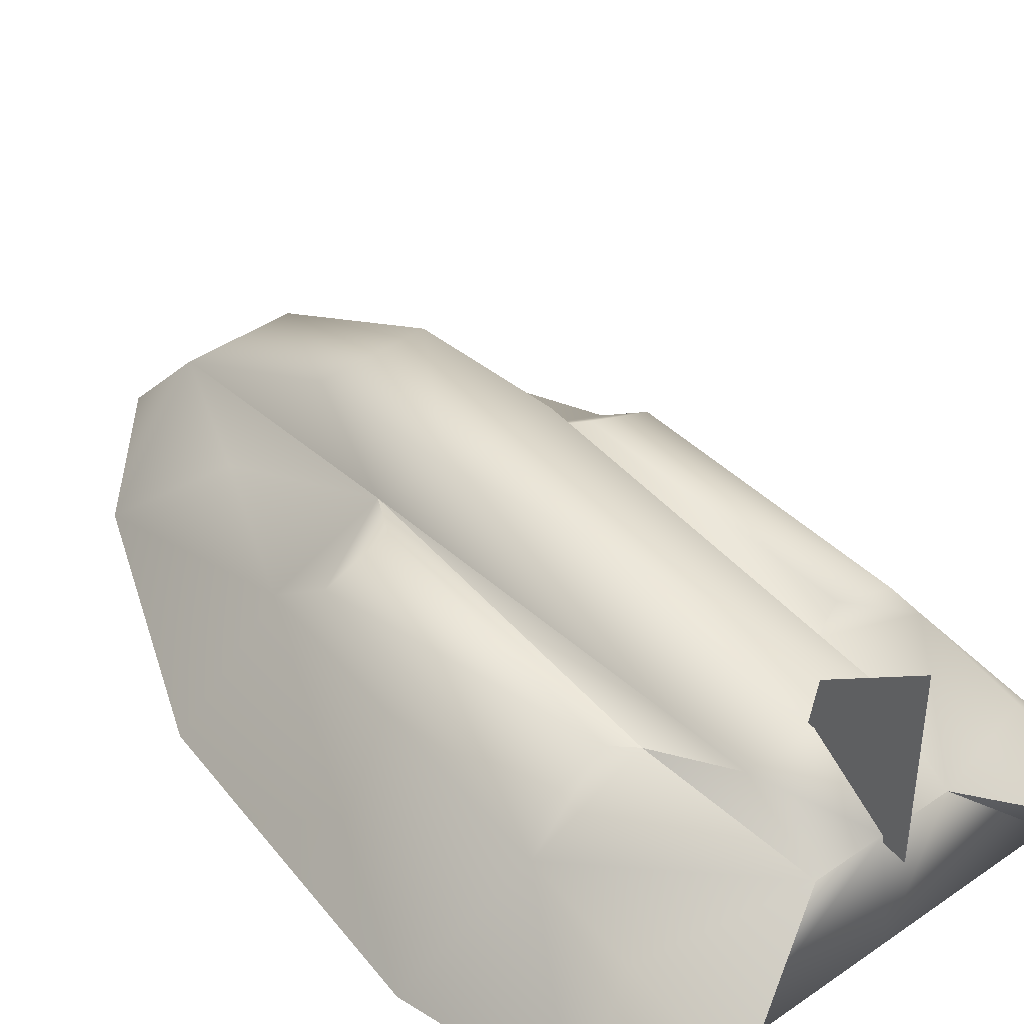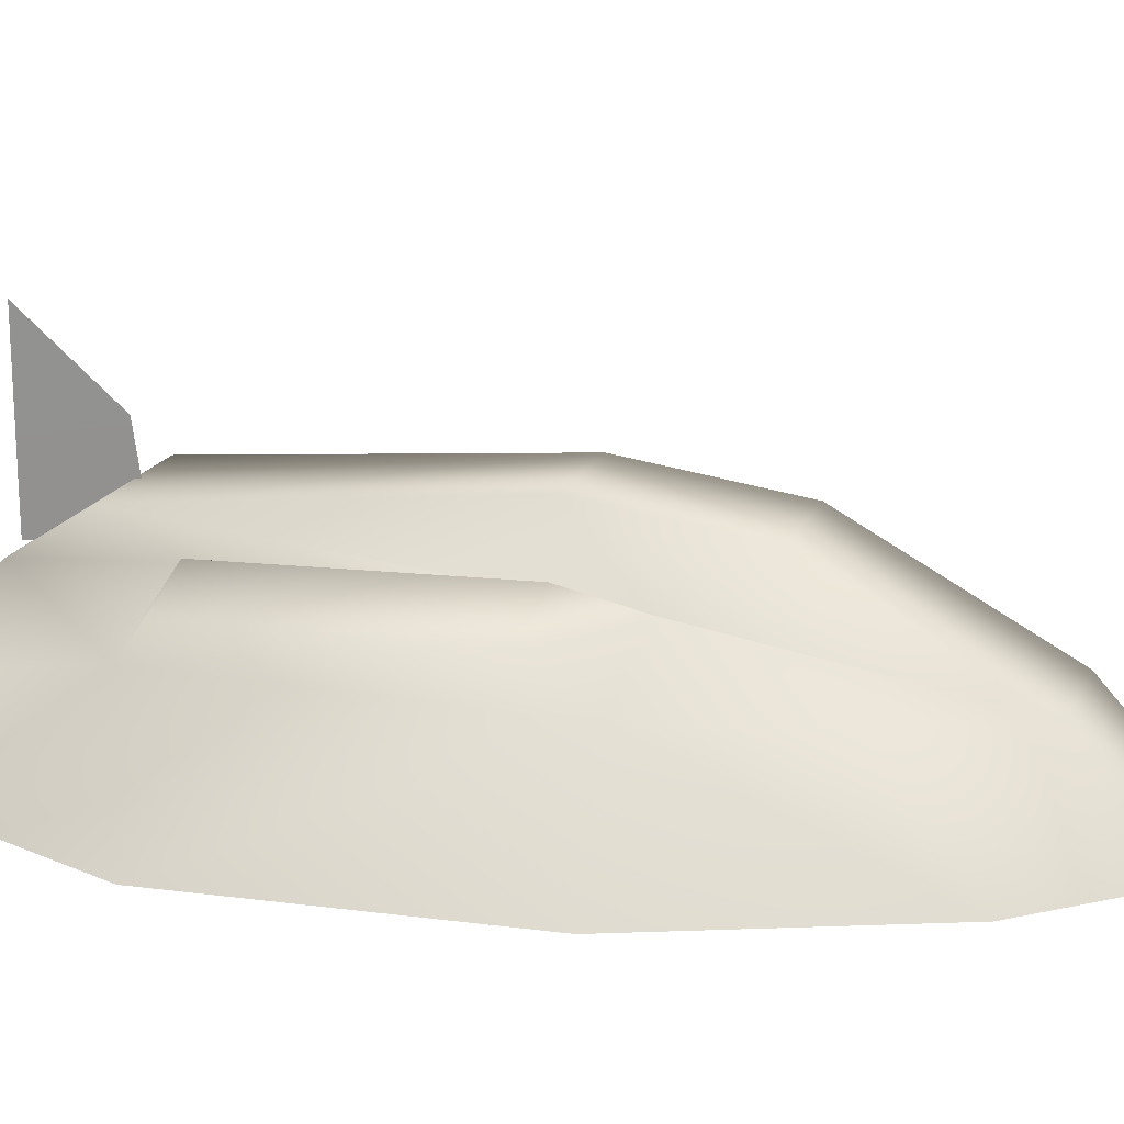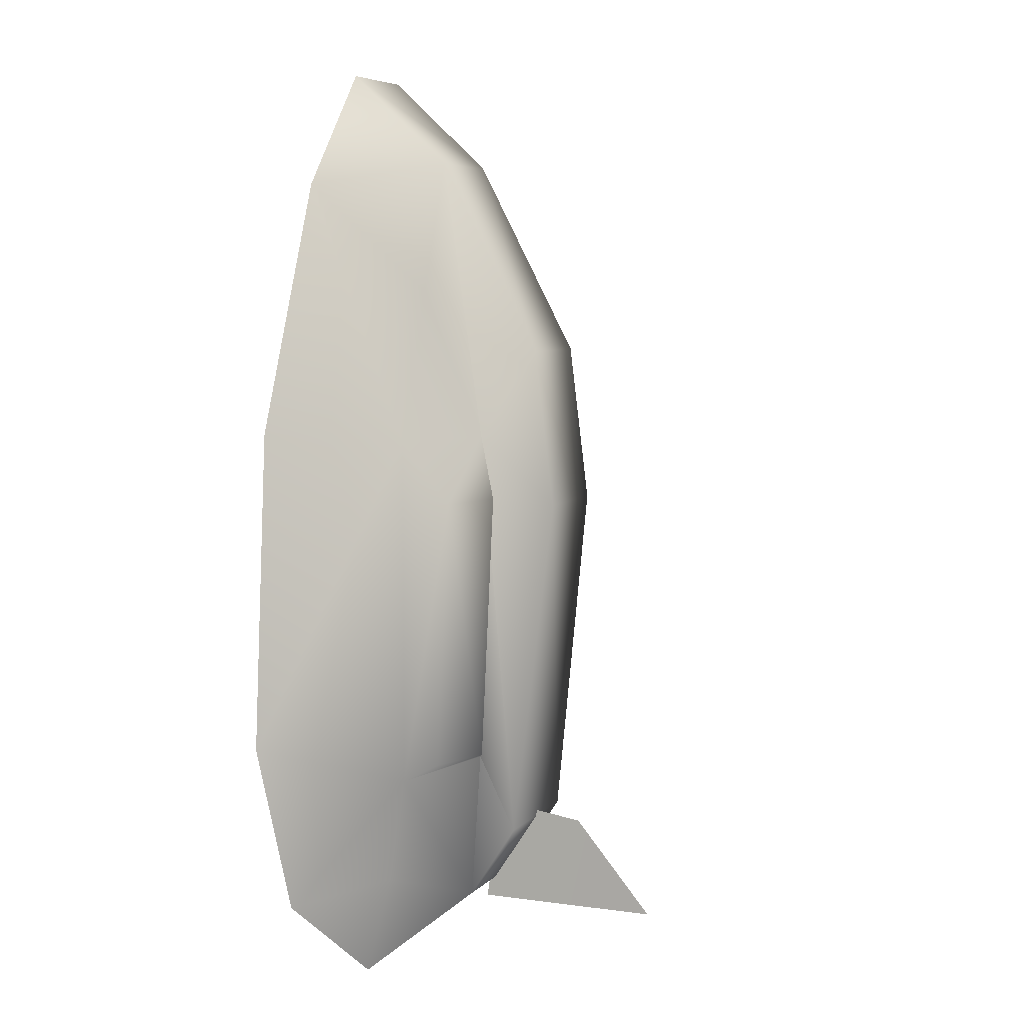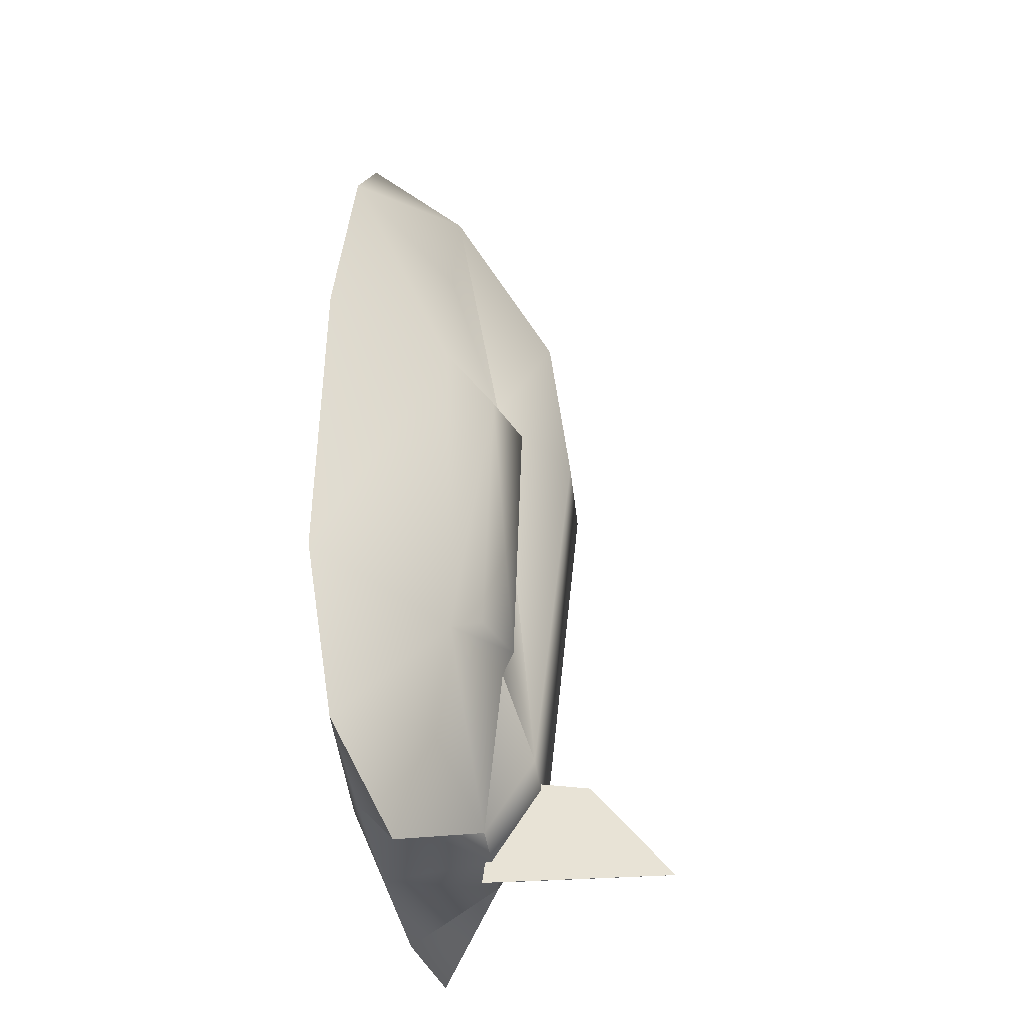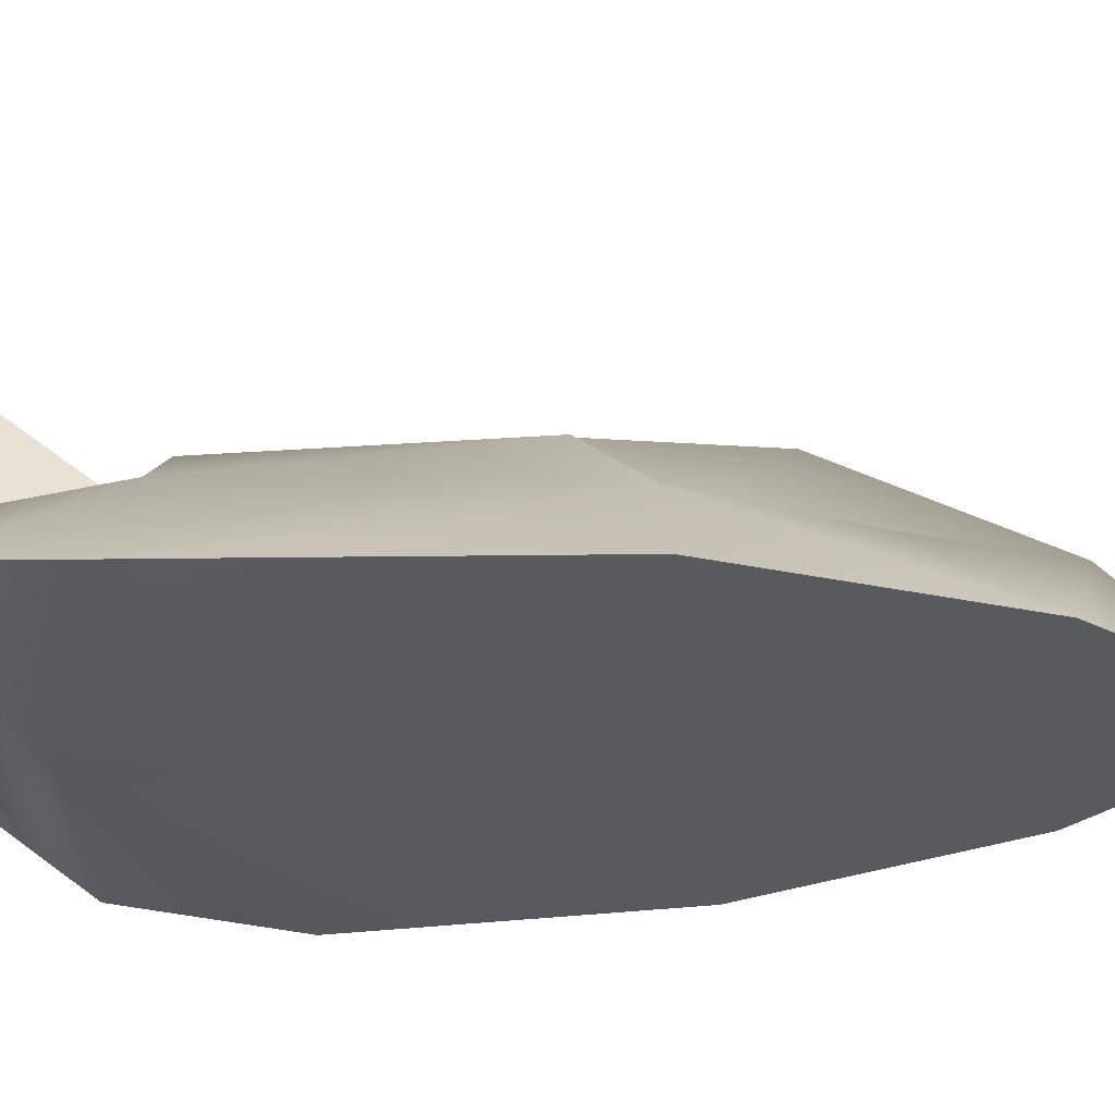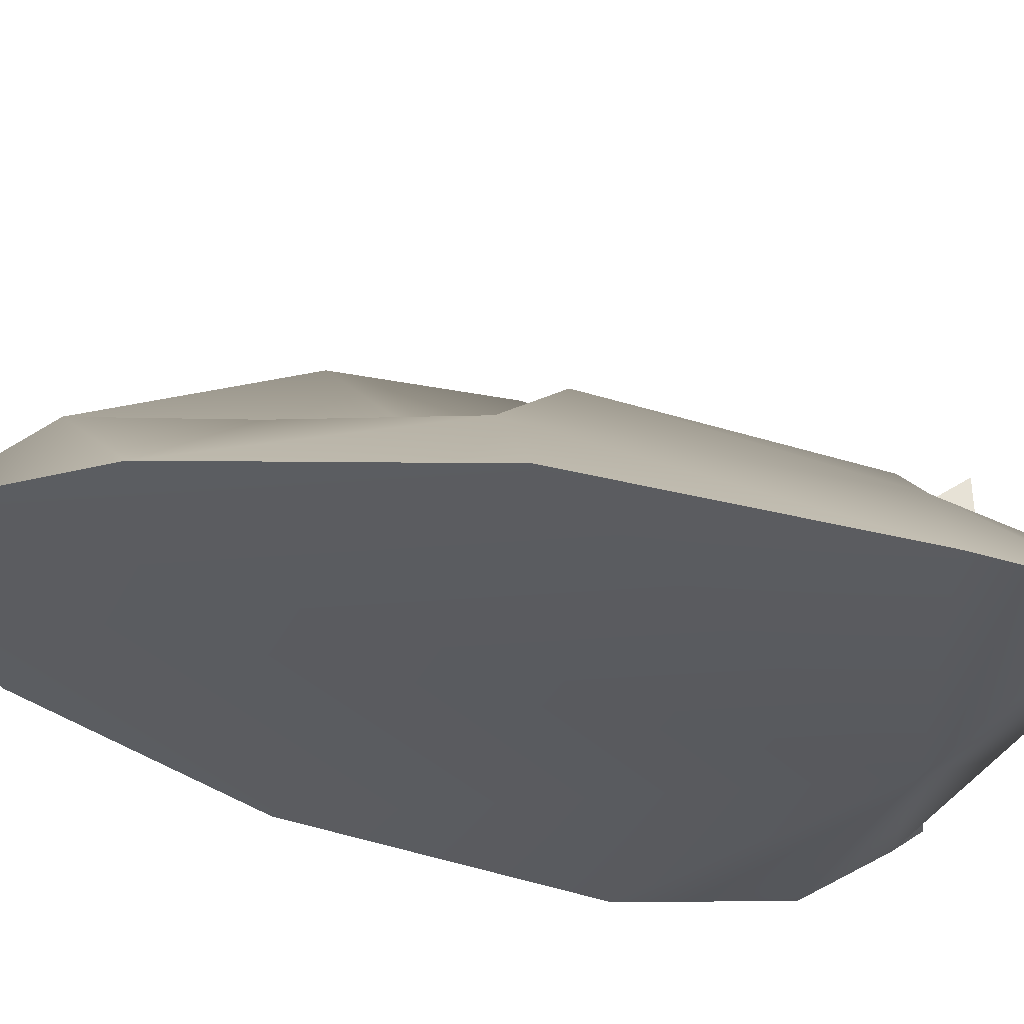
<metadata>
{"format":"obj","ext":"obj","renderer":"f3d","projection":"perspective","resolution":1024,"background":"white","views":[{"elev":42.4,"azim":140.4,"up":"+Y"},{"elev":18.6,"azim":-71.3,"up":"+Y"},{"elev":6.6,"azim":112.3,"up":"+Z"},{"elev":-33.9,"azim":95.8,"up":"+Z"},{"elev":-30.8,"azim":-84.3,"up":"+Y"},{"elev":-35.4,"azim":66.6,"up":"+Y"}]}
</metadata>
<code>
o 000_Buffer_Layer.006
v 0.002405 0.6712 -0.001597
v -0.002035 0.6712 -0.001597
v -0.001907 0.8954 -0.001597
v 0.000185 1.607 -0.001597
v 0.002277 0.8954 -0.001597
v -0.2608 0.026 4.479
v -0.2608 0.538 4.007
v -0.7808 0.026 3.89
v -0.5188 0.542 3.343
v -0.9138 0.378 -0.1766
v -0.3238 0.718 0.1084
v -0.8468 0.202 0.03039
v -0.2608 1.155 2.226
v -0.3238 0.776 2.585
v -0.2608 1.054 3.03
v 0.2622 0.538 4.007
v 0.3282 0.776 2.585
v 0.2622 1.054 3.03
v 0.2622 0.026 4.479
v 0.000185 0.026 0.4094
v 0.4382 0.815 0.8944
v 0.3282 0.718 0.1084
v 0.3282 0.96 0.4794
v 0.2622 1.155 2.226
v -0.3238 0.96 0.4794
v 0.000185 0.718 0.1084
v 0.9142 0.378 -0.1766
v 0.8482 0.202 0.03039
v 0.000185 0.745 0.5424
v 0.5752 0.882 0.9404
v 0.8752 0.765 0.9404
v 0.9772 0.624 0.8664
v -1.304 0.143 0.2414
v 0.000185 0.202 0.03039
v -0.8468 0.565 2.585
v -1.304 0.026 2.64
v -0.5108 0.921 2.276
v -0.8158 0.804 2.276
v -0.9758 0.624 0.8664
v -0.8748 0.765 0.9404
v -0.5738 0.882 0.9404
v -0.4328 0.815 0.8944
v 1.305 0.143 0.2414
v 0.8172 0.804 2.276
v 0.5122 0.921 2.276
v 0.8482 0.565 2.585
v 0.5242 0.542 3.343
v 0.7822 0.026 3.89
v 1.305 0.026 2.64
v 1.434 0.026 1.073
v -1.433 0.026 1.073
v -0.9758 0.542 0.3434
v 0.9772 0.542 0.3434
v 0.000185 1.206 0.4764
f 1 2 3 4 5
f 6 7 8
f 7 9 8
f 10 11 12
f 13 14 15
f 15 14 7
f 16 17 18
f 19 6 20
f 21 22 23
f 18 17 24
f 25 26 11
f 22 27 28
f 1 29 2
f 30 31 32
f 21 30 32
f 33 10 12
f 20 33 12
f 17 21 23
f 24 17 23
f 34 28 20
f 12 34 20
f 8 9 35
f 36 8 35
f 14 35 9
f 7 14 9
f 14 37 38
f 35 14 38
f 39 40 41
f 42 39 41
f 28 27 43
f 20 28 43
f 44 45 17
f 46 44 17
f 7 6 19
f 16 7 19
f 18 15 7
f 16 18 7
f 15 18 24
f 13 15 24
f 46 47 48
f 49 46 48
f 11 34 12
f 26 34 11
f 26 28 34
f 22 28 26
f 48 16 19
f 47 16 48
f 47 17 16
f 46 17 47
f 24 25 13
f 23 25 24
f 23 26 25
f 22 26 23
f 50 20 43
f 49 20 50
f 49 19 20
f 48 19 49
f 20 51 33
f 20 36 51
f 6 36 20
f 6 8 36
f 25 14 13
f 25 42 14
f 11 42 25
f 11 39 42
f 11 52 39
f 52 11 10
f 33 52 10
f 33 39 52
f 51 39 33
f 51 35 39
f 36 35 51
f 38 39 35
f 38 40 39
f 37 40 38
f 37 41 40
f 37 42 41
f 14 42 37
f 45 21 17
f 45 30 21
f 44 30 45
f 44 31 30
f 44 32 31
f 46 32 44
f 46 50 32
f 49 50 46
f 43 32 50
f 43 53 32
f 27 53 43
f 22 53 27
f 22 32 53
f 21 32 22
f 54 4 3
f 3 2 29 54
f 29 1 5 54
f 4 54 5

</code>
